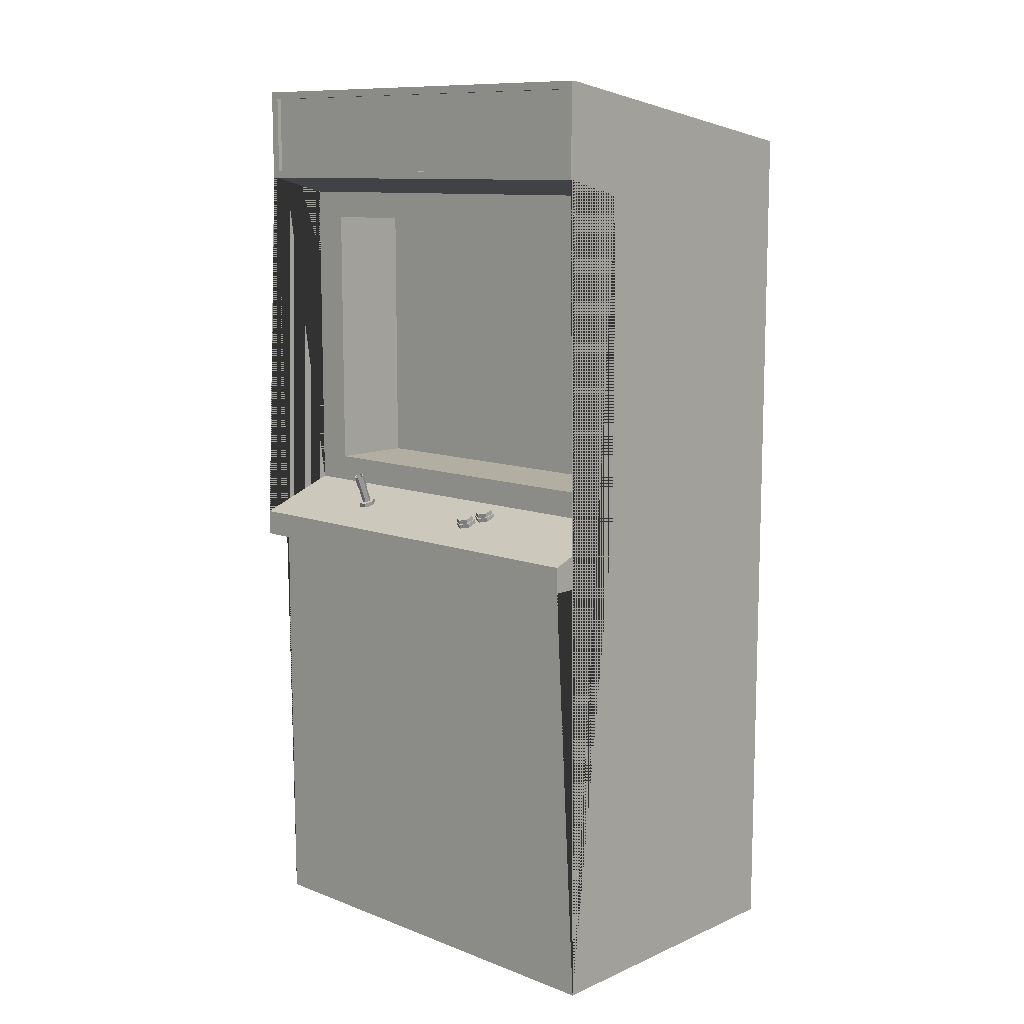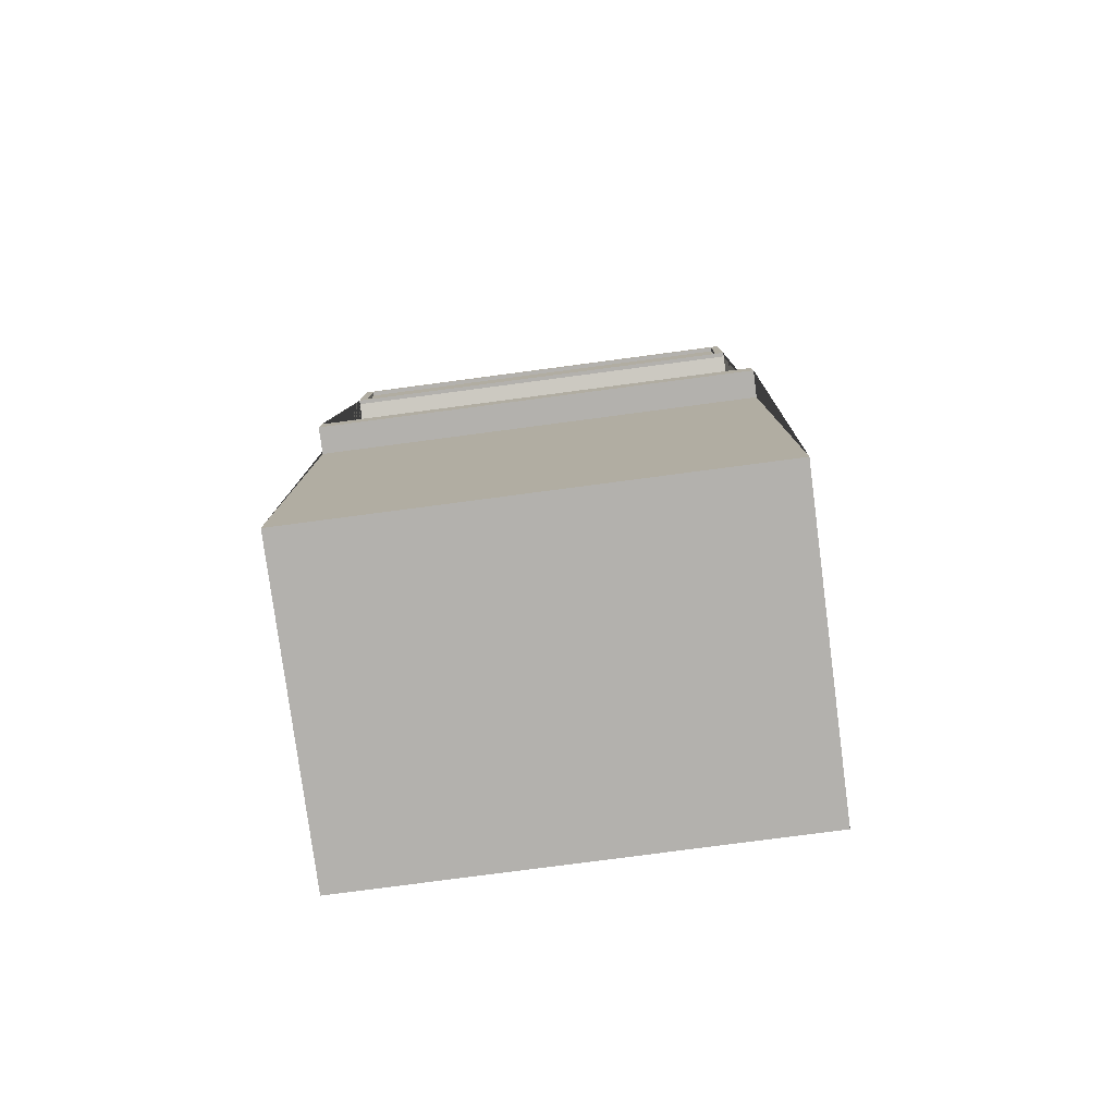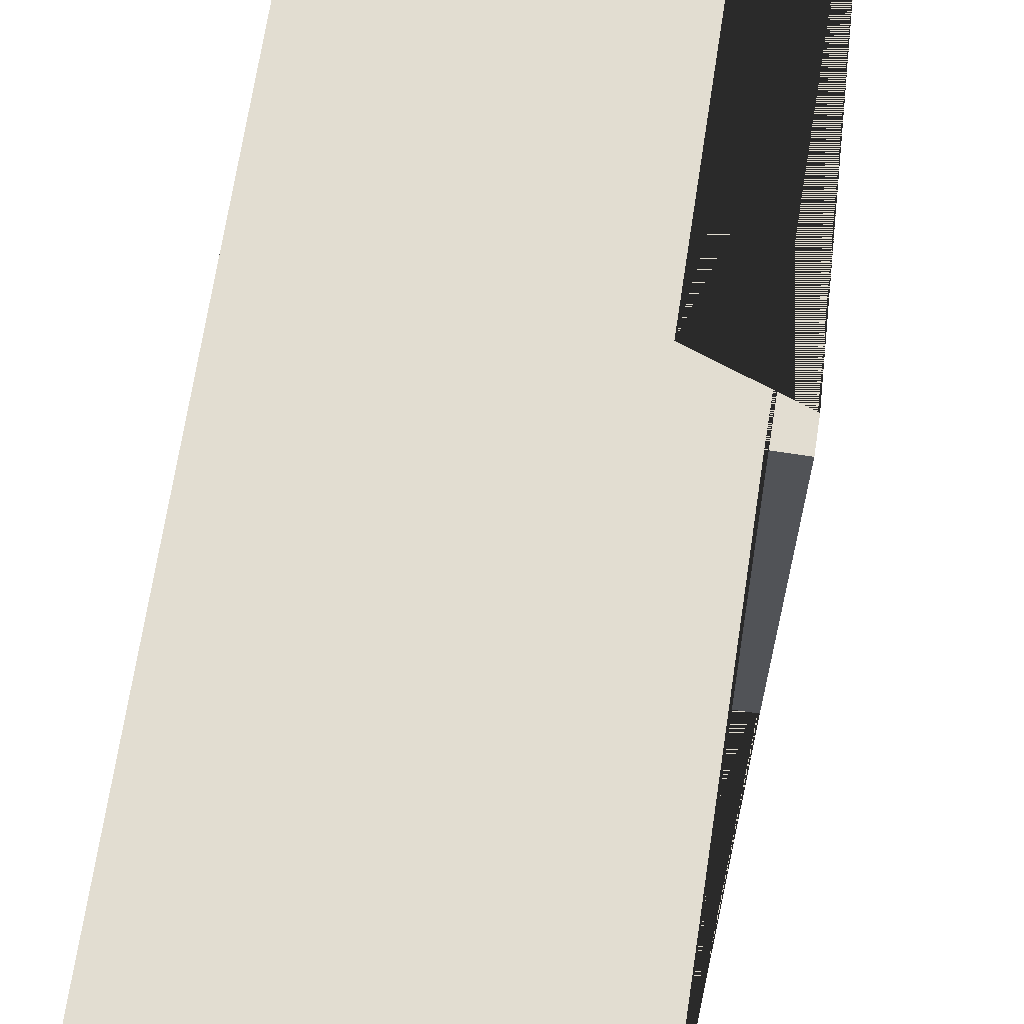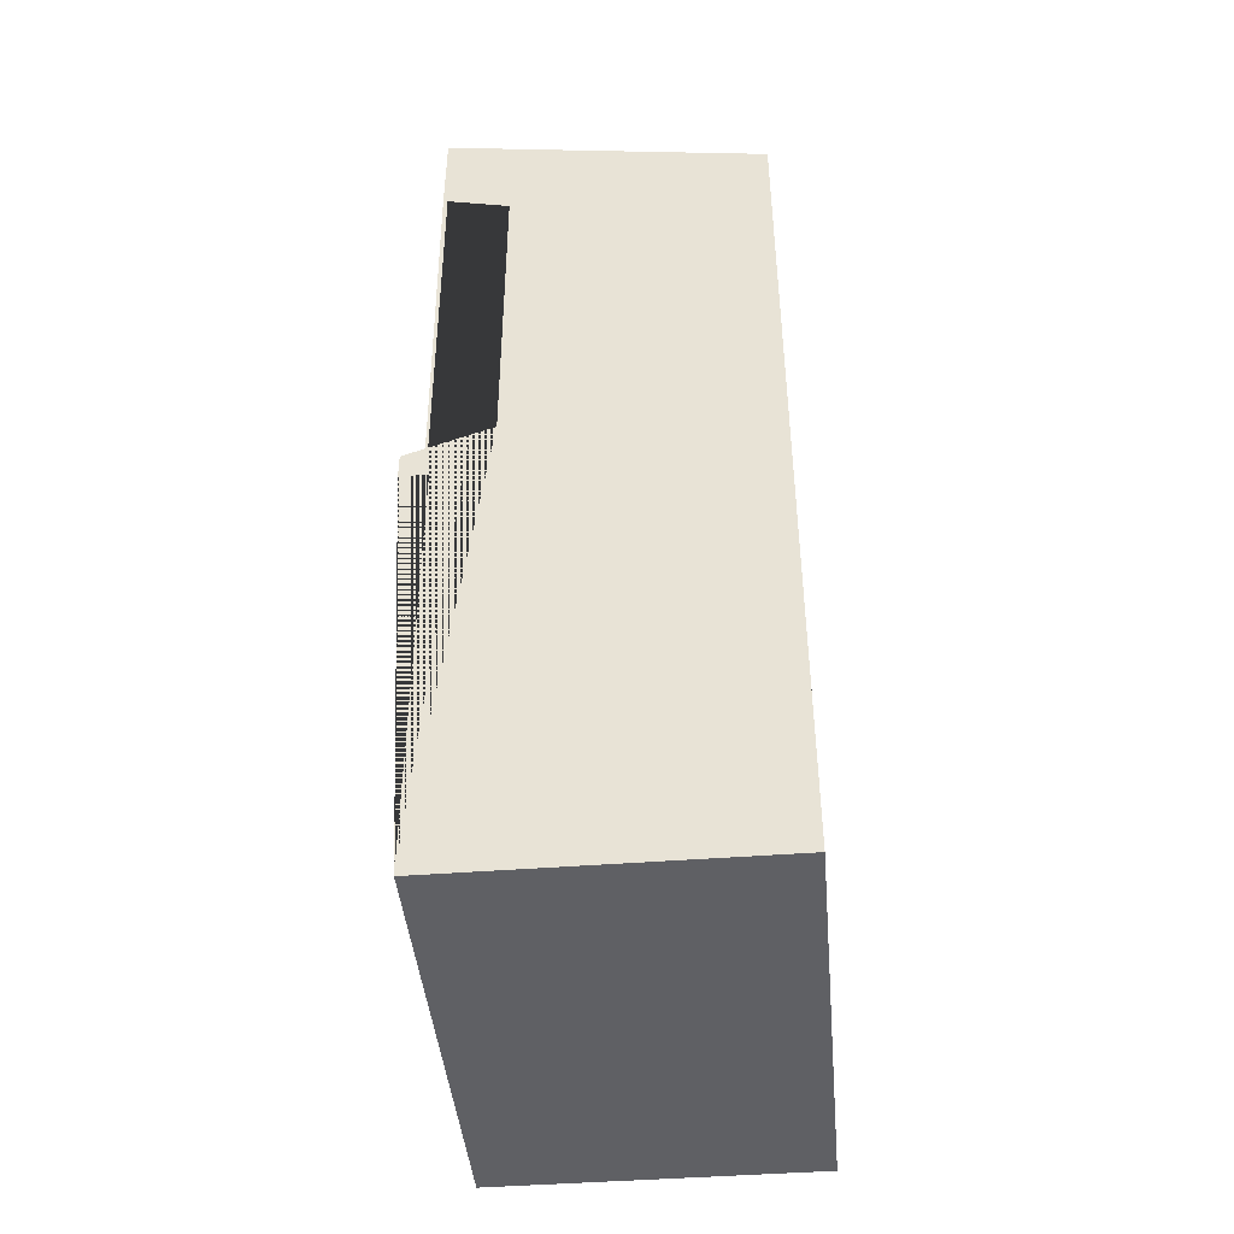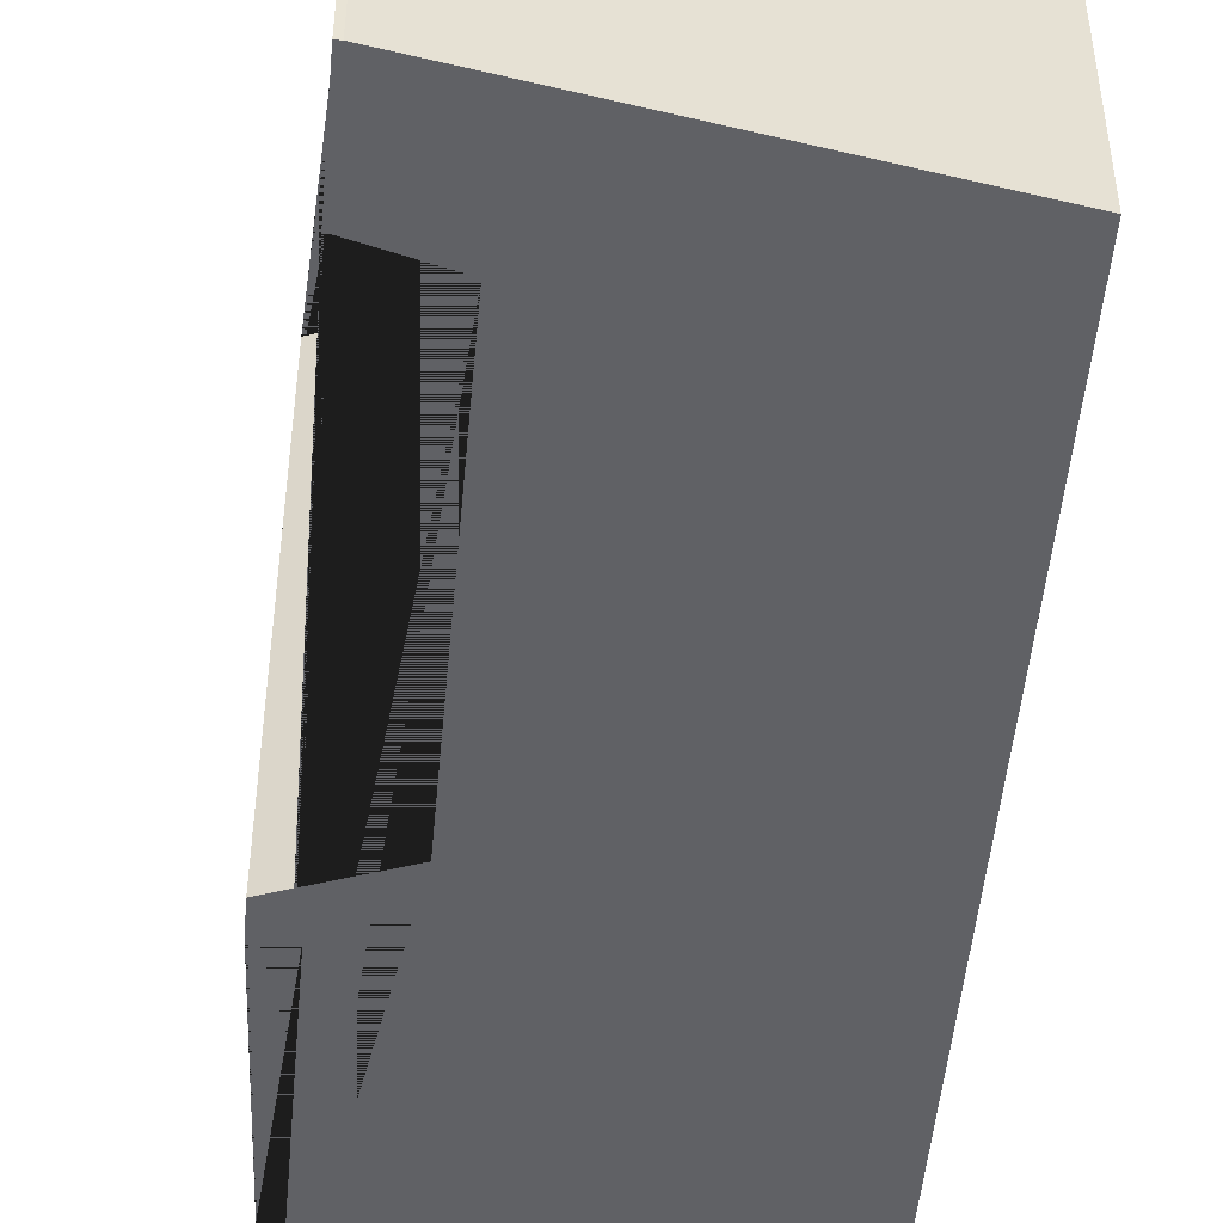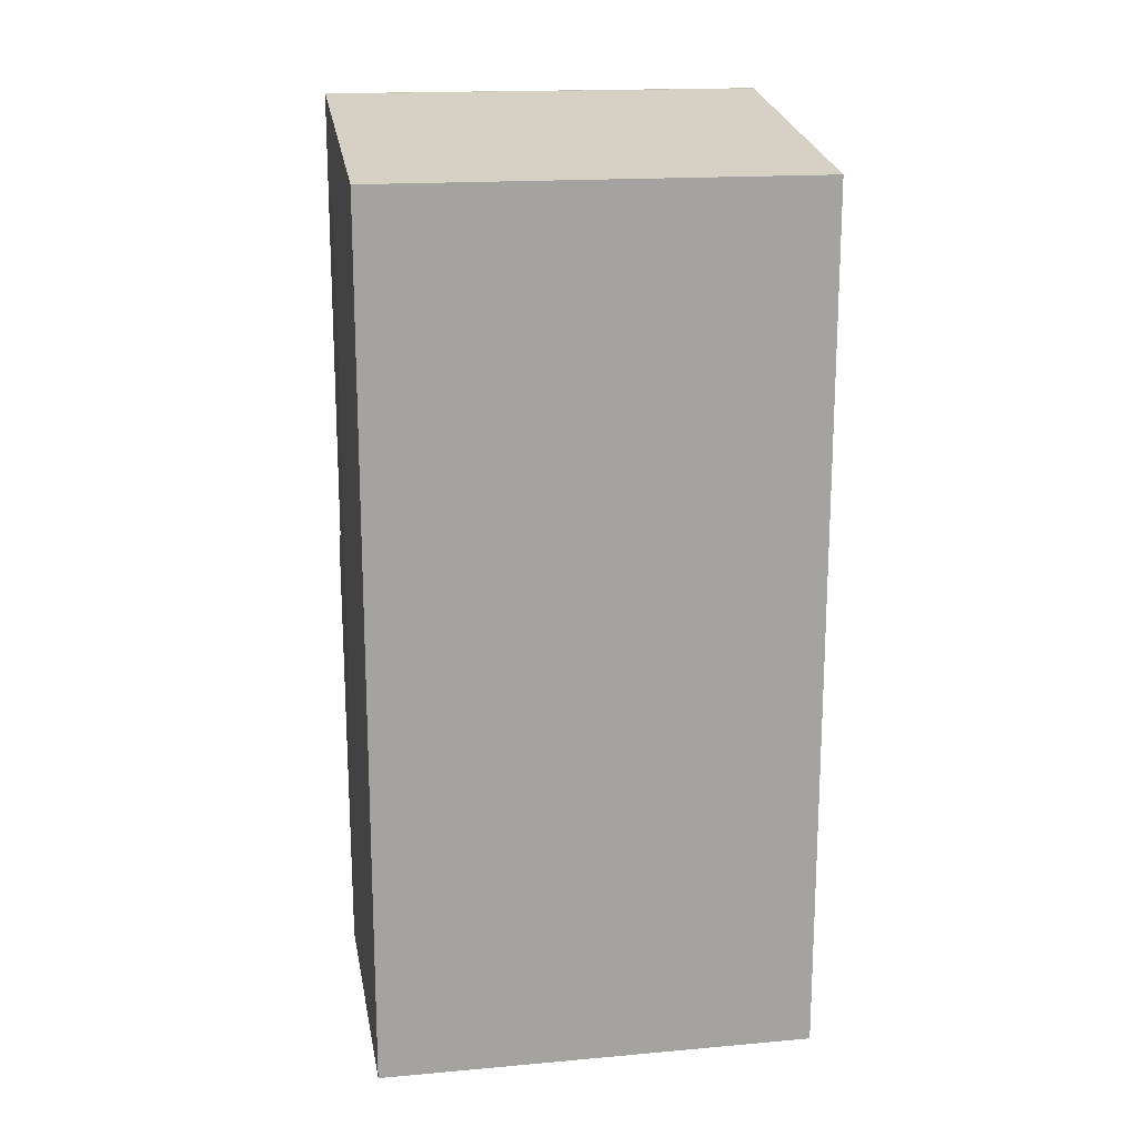
<metadata>
{"format":"obj","ext":"obj","renderer":"f3d","projection":"perspective","resolution":1024,"background":"white","views":[{"elev":10.7,"azim":133.3,"up":"+Y"},{"elev":-79.2,"azim":97.5,"up":"+Y"},{"elev":68.4,"azim":8.7,"up":"+Z"},{"elev":-44.2,"azim":-174.8,"up":"+Y"},{"elev":-50.2,"azim":174.8,"up":"+Z"},{"elev":17.2,"azim":-100.0,"up":"+Y"}]}
</metadata>
<code>
g Mesh1 Model
v 0.9883 0 -0
v 0.2815 -1.379e-16 -1.805e-16
v 0.2815 0 -1
v 0.9883 0 -1
f 1 2 3 4
v 1 2.1 -0
v 0.2815 1.979 -0
v 0.9883 0.9819 -0
v 1.05 0.9819 -0
v 1.05 1.041 -0
v 0.86 1.11 -0
v 0.86 1.854 -0
v 1 1.891 -0
v 1.01 1.891 -0
v 1.01 2.1 -0
f 5 6 2 1 7 8 9 10 11 12 13 14
v 0.2815 1.979 -1
v 1 2.1 -1
f 15 6 5 16
f 15 3 2 6
v 1.01 2.1 -1
v 1.01 1.891 -1
v 1 1.891 -1
v 0.86 1.854 -1
v 0.86 1.11 -1
v 1.05 1.041 -1
v 1.05 0.9819 -1
v 0.9883 0.9819 -1
f 4 3 15 16 17 18 19 20 21 22 23 24
f 16 5 14 17
v 1.01 2.083 -0.02037
f 25 17 14
v 1.01 2.083 -0.98
f 17 25 26
v 1 2.083 -0.02037
v 1 2.083 -0.98
f 25 27 28 26
v 1.01 1.907 -0.02037
v 1 1.907 -0.02037
f 25 29 30 27
f 14 29 25
f 13 29 14
v 1.01 1.891 -0.98
f 29 13 31
v 1 1.891 -0.98
f 12 32 31 13
v 0.86 1.854 -0.98
f 11 33 32 12
v 0.86 1.792 -0.08194
f 11 34 33
v 0.86 1.172 -0.08194
f 34 11 35
f 10 35 11
f 35 10 21
v 0.9298 1.085 -0.2526
f 10 36 21
f 36 10 9
v 0.946 1.079 -0.2426
f 36 9 37
v 0.9623 1.073 -0.2526
f 37 9 38
v 0.9623 1.073 -0.2726
f 38 9 39
v 0.9647 1.072 -0.6016
f 39 9 40
v 0.9756 1.068 -0.6216
f 40 9 41
f 22 41 9
v 0.9647 1.072 -0.6416
f 22 42 41
v 0.9431 1.08 -0.6416
f 22 43 42
v 0.9396 1.081 -0.6491
f 22 44 43
v 0.9288 1.085 -0.6691
f 22 45 44
v 0.9071 1.093 -0.6691
f 22 46 45
v 0.8962 1.097 -0.6491
f 22 47 46
f 47 22 21
f 21 36 47
v 0.9071 1.093 -0.6291
f 47 36 48
v 0.9288 1.085 -0.6291
f 48 36 49
v 0.9298 1.085 -0.2726
f 50 49 36
v 0.9322 1.084 -0.6216
f 51 49 50
f 49 51 44
f 44 51 43
v 0.9357 1.093 -0.6216
v 0.9465 1.089 -0.6416
f 43 51 52 53
v 0.9431 1.08 -0.6016
v 0.9465 1.089 -0.6016
f 51 54 55 52
v 0.946 1.079 -0.2826
f 51 56 54
f 56 51 50
v 0.9332 1.094 -0.2726
v 0.9495 1.088 -0.2826
f 56 50 57 58
v 0.9332 1.094 -0.2526
f 50 36 59 57
v 0.9495 1.088 -0.2426
f 36 37 60 59
v 0.9657 1.082 -0.2526
f 37 38 61 60
v 0.9657 1.082 -0.2726
f 38 39 62 61
f 39 56 58 62
f 40 56 39
f 54 56 40
v 0.9682 1.081 -0.6016
f 54 40 63 55
v 0.979 1.077 -0.6216
f 40 41 64 63
v 0.9682 1.081 -0.6416
f 41 42 65 64
f 42 43 53 65
v 0.9485 1.089 -0.639
f 53 66 65
v 0.9391 1.092 -0.6217
f 53 67 66
f 67 53 52
f 55 67 52
v 0.9485 1.089 -0.6044
f 67 55 68
f 68 55 63
v 0.9672 1.082 -0.6044
f 68 63 69
v 0.9767 1.078 -0.6217
f 69 63 70
f 70 63 64
f 65 70 64
v 0.9673 1.082 -0.639
f 65 71 70
f 65 66 71
v 0.952 1.098 -0.639
v 0.9708 1.091 -0.639
f 71 66 72 73
v 0.9425 1.101 -0.6217
f 66 67 74 72
v 0.9519 1.098 -0.6044
f 67 68 75 74
v 0.9707 1.091 -0.6044
f 68 69 76 75
v 0.9801 1.088 -0.6217
f 69 70 77 76
f 70 71 73 77
f 74 75 76 77 73 72
v 0.9496 1.088 -0.2725
f 58 78 62
v 0.9415 1.091 -0.2675
f 58 79 78
f 57 79 58
v 0.9415 1.091 -0.2575
f 79 57 80
f 57 60 80
f 60 57 59
v 0.9496 1.088 -0.2525
f 80 60 81
f 81 60 61
v 0.9578 1.085 -0.2575
f 81 61 82
v 0.9578 1.085 -0.2675
f 82 61 83
f 62 83 61
f 62 78 83
v 0.9715 1.123 -0.2675
v 0.9634 1.126 -0.2725
f 84 83 78 85
v 0.9715 1.123 -0.2575
f 86 82 83 84
v 0.9634 1.126 -0.2525
f 87 81 82 86
v 0.9553 1.129 -0.2575
f 88 80 81 87
v 0.9553 1.129 -0.2675
f 89 79 80 88
f 85 78 79 89
v 0.9634 1.126 -0.2741
f 89 90 85
v 0.954 1.129 -0.2683
f 89 91 90
v 0.954 1.129 -0.2567
f 91 89 92
f 88 92 89
v 0.9634 1.126 -0.251
f 92 88 93
f 93 88 87
v 0.9703 1.144 -0.2525
v 0.9621 1.147 -0.2575
f 88 87 94 95
v 0.9784 1.141 -0.2575
f 87 86 96 94
f 93 87 86
v 0.9728 1.122 -0.2567
f 93 86 97
v 0.9728 1.122 -0.2683
f 97 86 98
f 84 98 86
f 85 98 84
f 85 90 98
v 0.9737 1.154 -0.2741
v 0.9831 1.15 -0.2683
f 98 90 99 100
v 0.9643 1.157 -0.2683
f 90 91 101 99
v 0.9643 1.157 -0.2567
f 91 92 102 101
v 0.9737 1.154 -0.251
f 92 93 103 102
v 0.9831 1.15 -0.2567
f 93 97 104 103
f 97 98 100 104
v 0.9819 1.151 -0.2675
f 105 104 100
v 0.9819 1.151 -0.2575
f 106 104 105
f 106 103 104
v 0.9737 1.154 -0.2525
f 107 103 106
v 0.9656 1.157 -0.2575
f 108 103 107
f 103 108 102
v 0.9656 1.157 -0.2675
f 109 102 108
f 109 101 102
f 101 109 99
v 0.9737 1.154 -0.2725
f 99 109 110
v 0.9621 1.147 -0.2675
v 0.9703 1.144 -0.2725
f 111 112 110 109
f 85 89 111 112
f 88 89 111 95
f 95 111 109 108
v 0.9784 1.141 -0.2675
f 96 113 112 111 95 94
f 84 86 96 113
f 113 96 106 105
f 96 94 107 106
f 94 95 108 107
f 112 113 105 110
f 84 85 112 113
f 100 110 105
f 99 110 100
v 0.9431 1.091 -0.6491
v 0.9322 1.095 -0.6291
f 49 44 114 115
v 0.9322 1.095 -0.6691
f 44 45 116 114
v 0.9105 1.102 -0.6691
f 45 46 117 116
v 0.8997 1.106 -0.6491
f 46 47 118 117
v 0.9105 1.102 -0.6291
f 47 48 119 118
f 48 49 115 119
v 0.9116 1.102 -0.632
f 120 119 115
v 0.9025 1.105 -0.6495
f 121 119 120
f 119 121 118
f 121 117 118
v 0.9122 1.102 -0.6667
f 117 121 122
v 0.906 1.115 -0.6495
v 0.9156 1.111 -0.6667
f 122 121 123 124
v 0.9151 1.111 -0.632
f 121 120 125 123
v 0.9304 1.095 -0.6317
v 0.9339 1.105 -0.6317
f 120 126 127 125
f 120 115 126
v 0.9401 1.092 -0.6488
f 126 115 128
f 128 115 114
f 116 128 114
v 0.931 1.095 -0.6663
f 116 129 128
f 116 122 129
f 117 122 116
v 0.9344 1.104 -0.6663
f 129 122 124 130
v 0.9435 1.101 -0.6488
f 125 127 131 130 124 123
f 126 128 131 127
f 128 129 130 131
f 8 23 22 9
f 8 7 24 23
f 7 1 4 24
v 0.86 1.172 -0.9219
f 35 21 132
v 0.86 1.792 -0.9219
f 132 21 133
f 133 21 33
f 33 21 20
f 19 32 33 20
f 32 19 18 31
v 1.01 1.907 -0.98
f 134 31 18
f 29 31 134
v 1 1.907 -0.98
f 30 29 134 135
f 134 26 28 135
f 134 18 26
f 17 26 18
f 30 135 28 27
f 33 34 133
v 0.67 1.792 -0.08194
v 0.67 1.792 -0.9219
f 133 34 136 137
v 0.67 1.172 -0.08194
f 34 35 138 136
v 0.67 1.172 -0.9219
f 35 132 139 138
f 132 133 137 139
f 138 139 137 136

</code>
